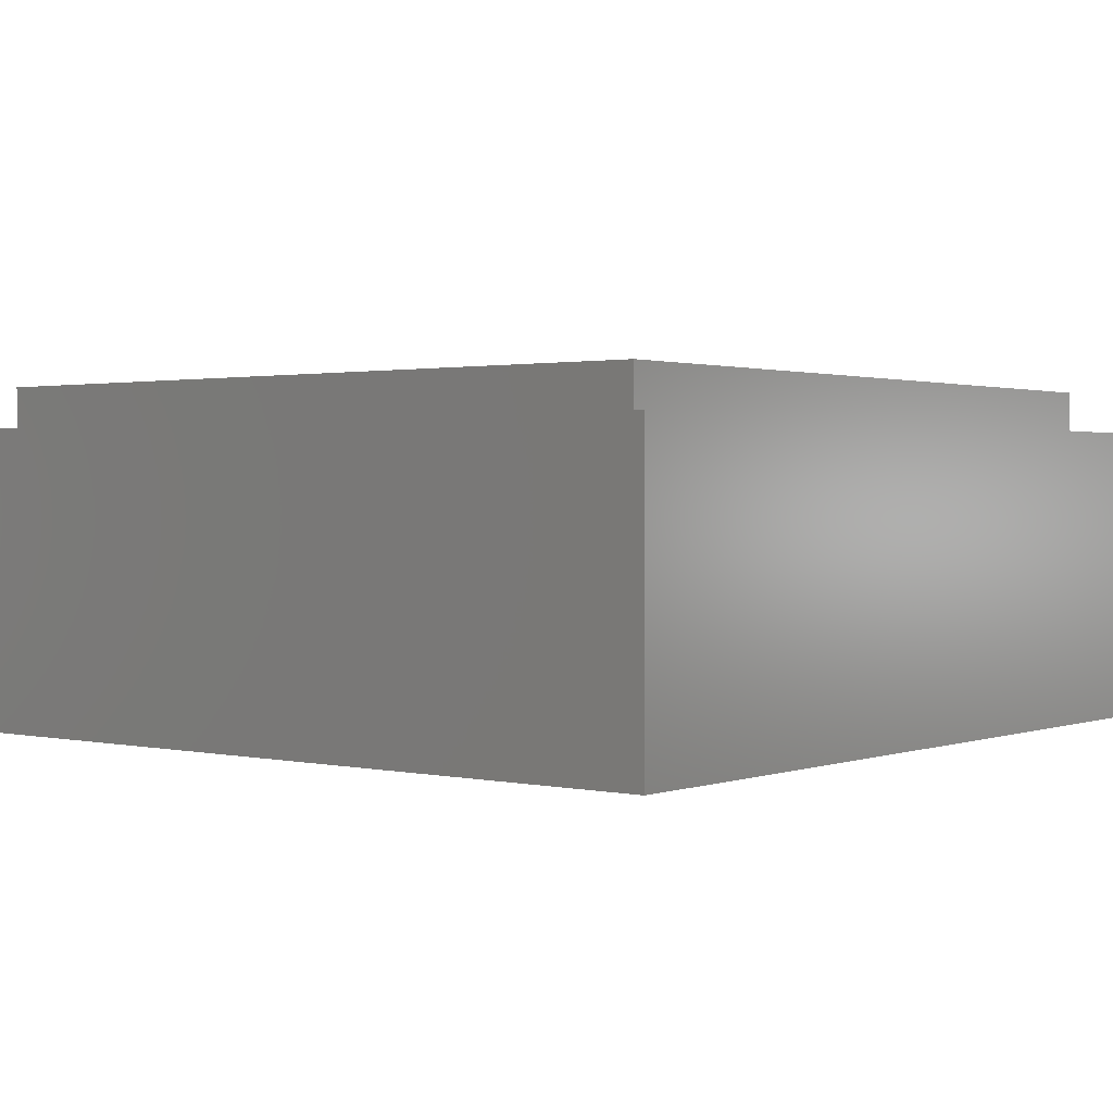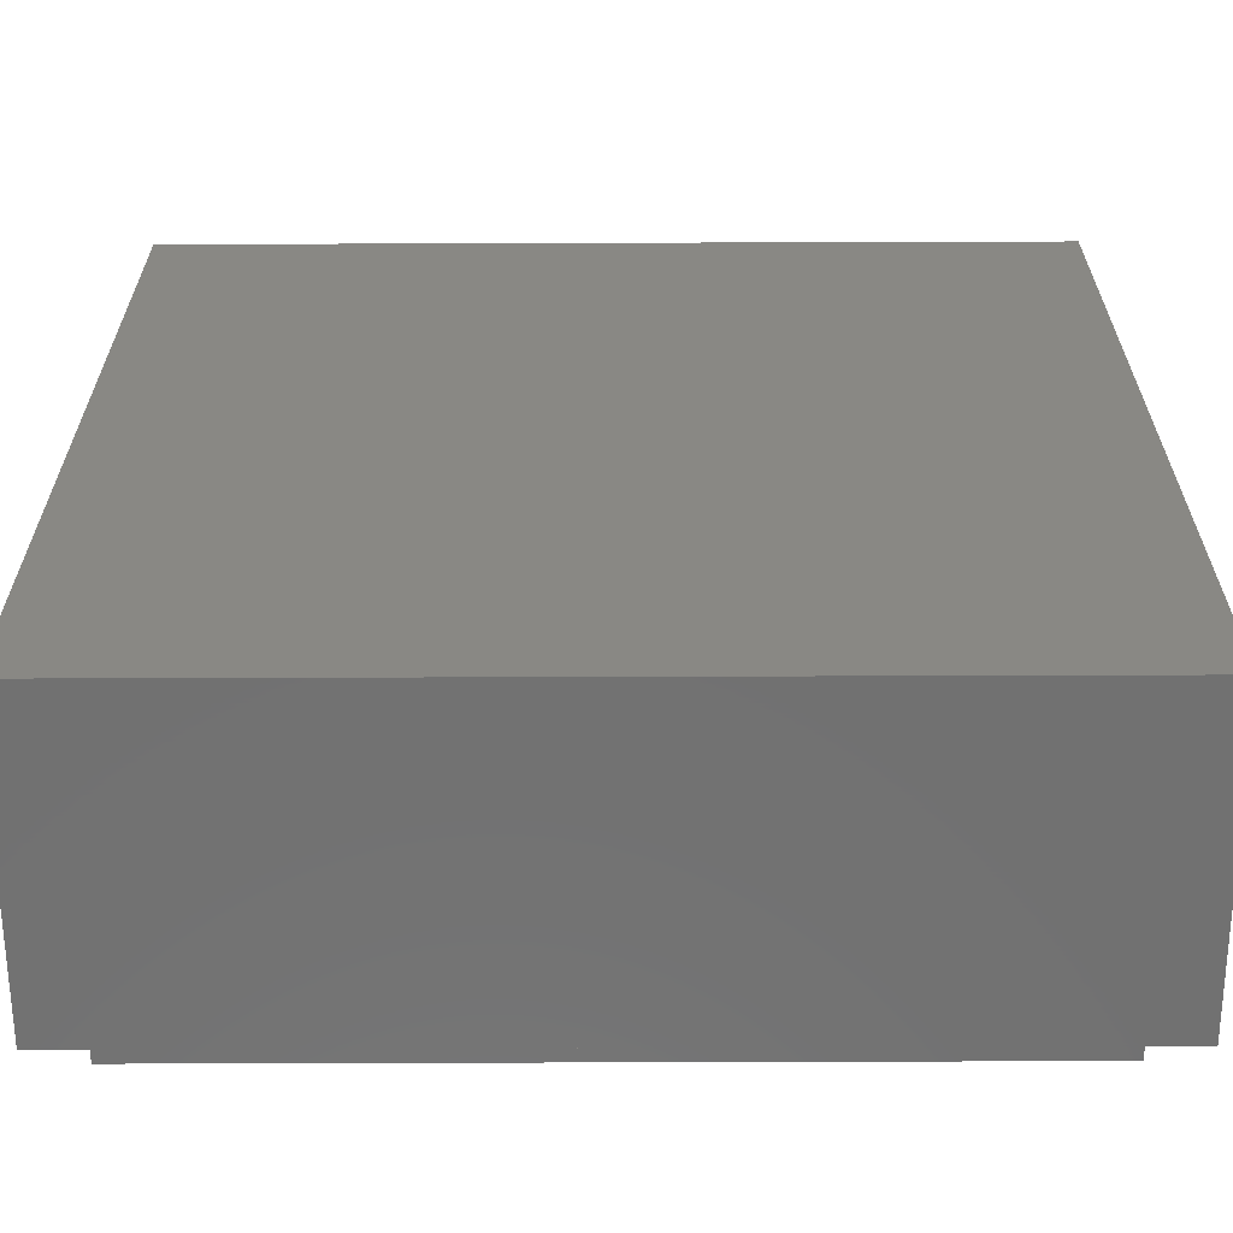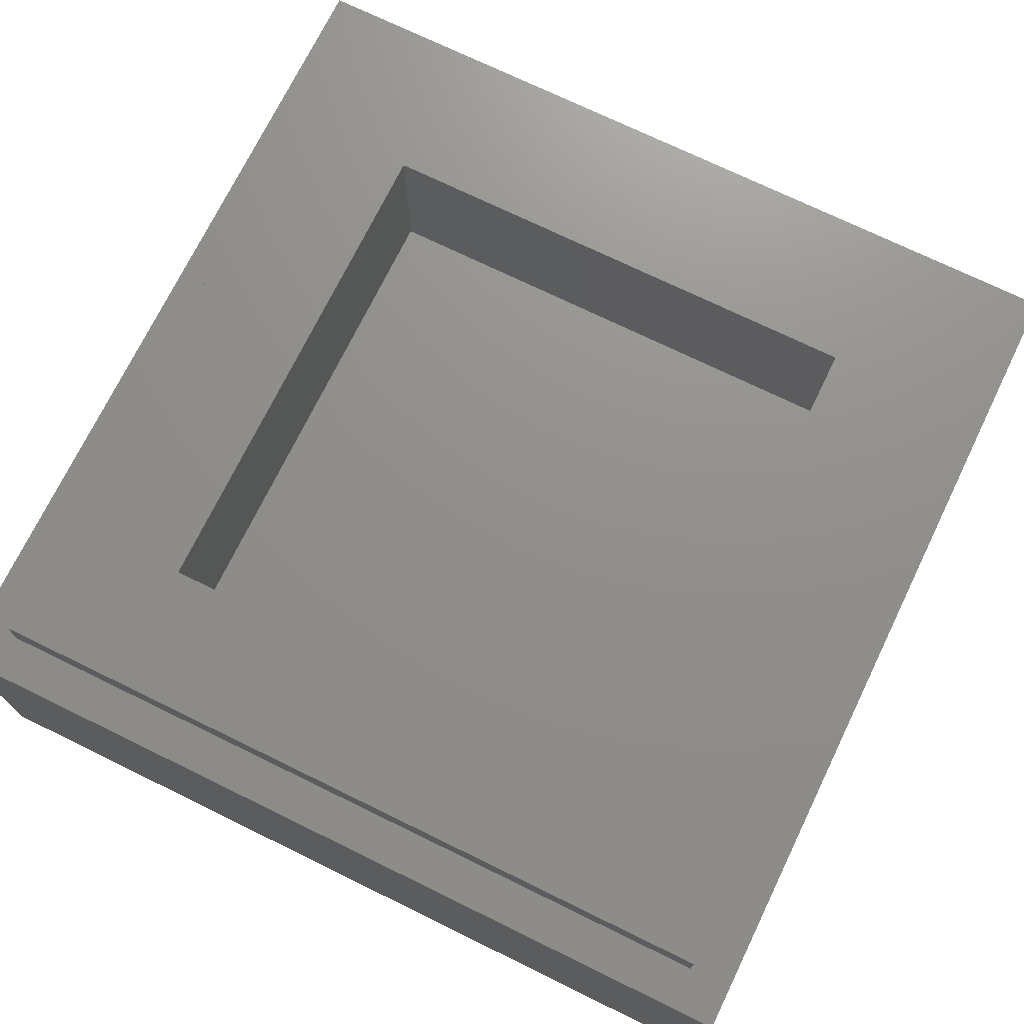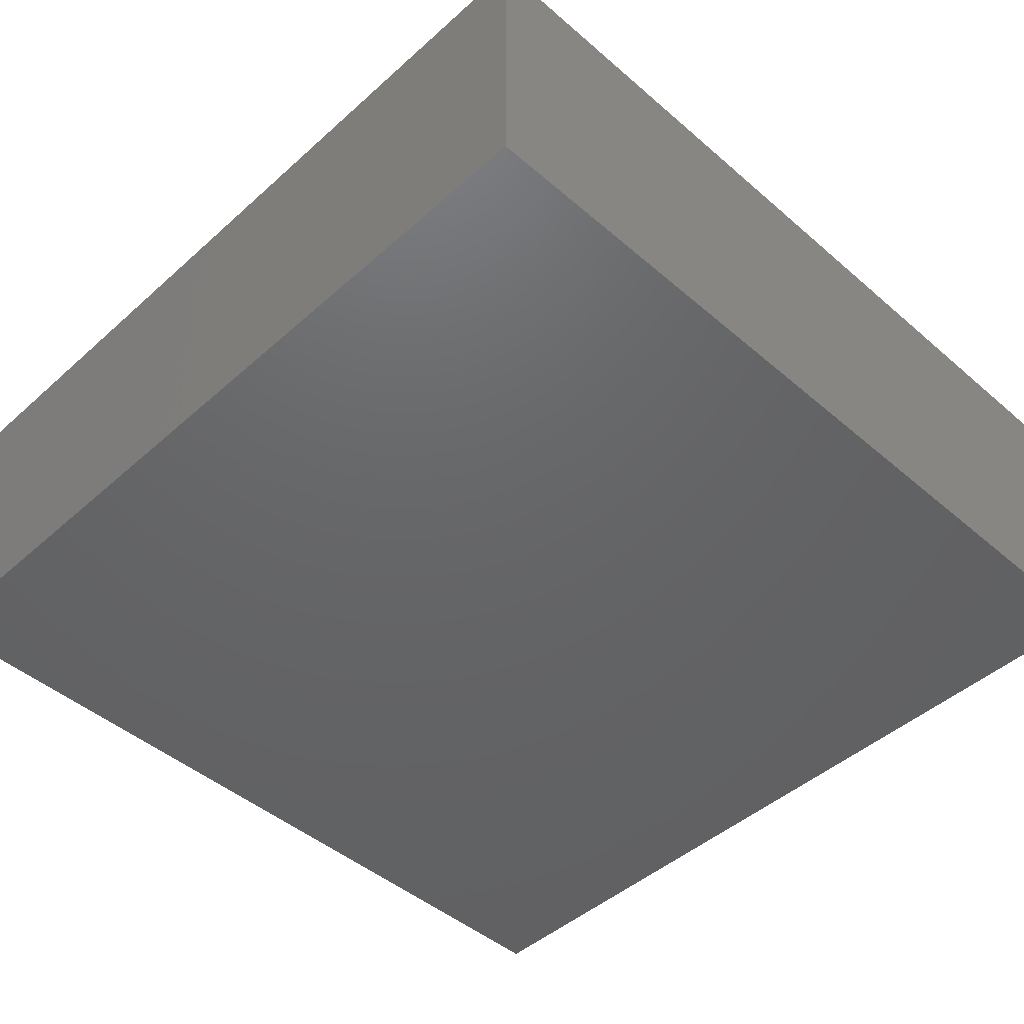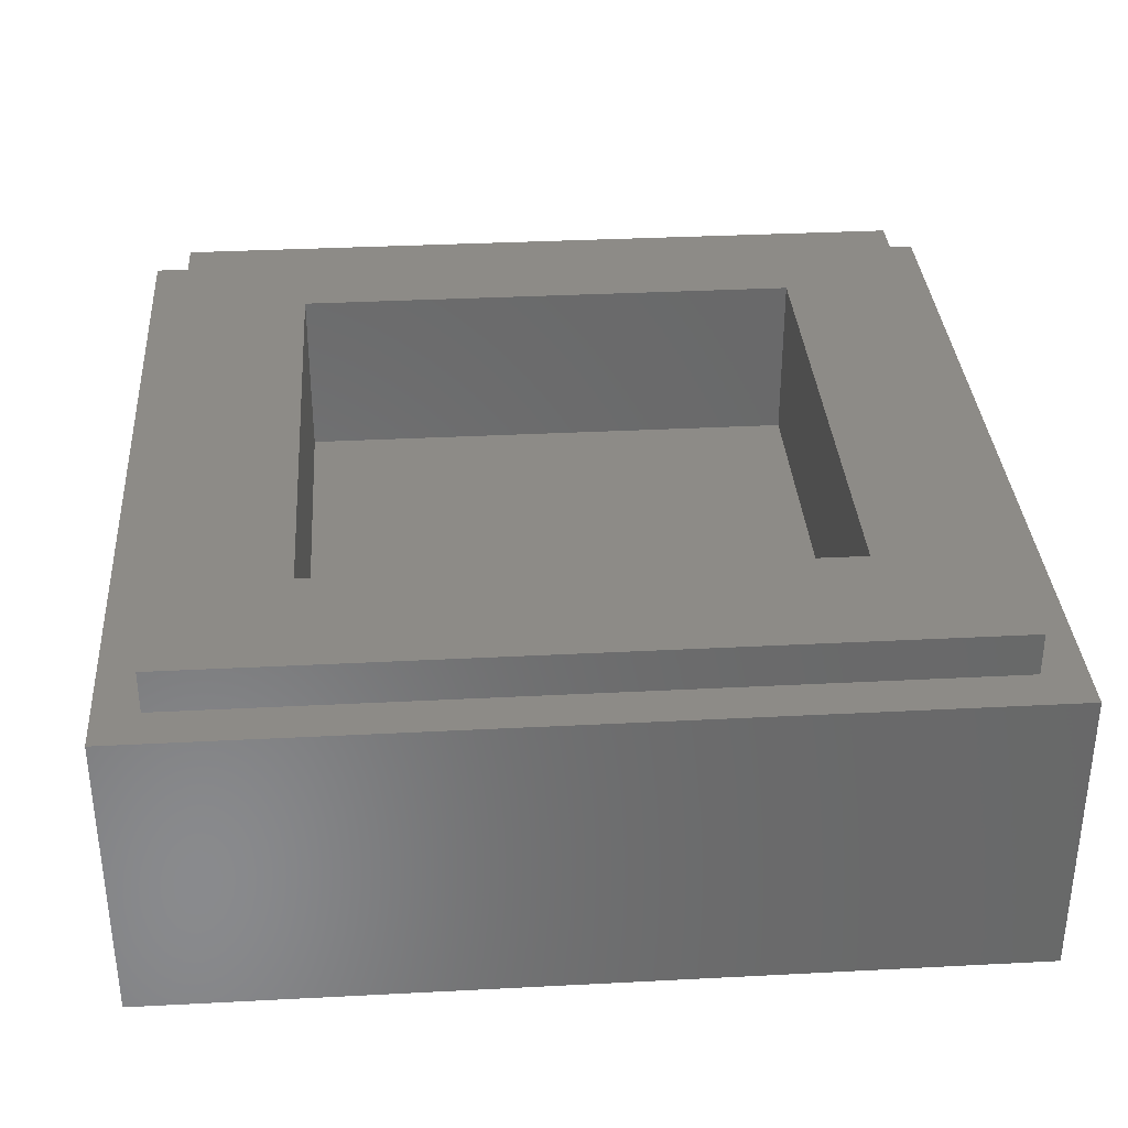
<metadata>
{"format":"stl","ext":"stl","renderer":"f3d","projection":"perspective","resolution":1024,"background":"white","views":[{"elev":1.4,"azim":128.5,"up":"+Y"},{"elev":-63.2,"azim":0.2,"up":"+Z"},{"elev":72.7,"azim":116.0,"up":"+Y"},{"elev":-46.2,"azim":45.5,"up":"+Y"},{"elev":34.3,"azim":176.0,"up":"+Y"}]}
</metadata>
<code>
# stl→obj: 267 verts, 530 faces
v -0.6 0 -2.6
v -0.5948 0 -2.078
v -0.6 0 -2
v -0.5795 0 -2.155
v -0.5543 0 -2.23
v -0.5196 0 -2.3
v -0.476 0 -2.365
v -0.4243 0 -2.424
v -0.3653 0 -2.476
v -0.3 0 -2.52
v -0.2296 0 -2.554
v -0.1553 0 -2.579
v -0.0783 0 -2.595
v 0 0 -2.6
v 0.6 0 -2.6
v 0.0783 0 -2.595
v 0.1553 0 -2.579
v 0.2296 0 -2.554
v 0.3 0 -2.52
v 0.3653 0 -2.476
v 0.4243 0 -2.424
v 0.476 0 -2.365
v 0.5196 0 -2.3
v 0.5543 0 -2.23
v 0.5795 0 -2.155
v 0.5948 0 -2.078
v 0.6 0 -2
v -4 2.8 4
v -4 0 4
v 4 0 4
v 4 2.8 4
v -4 2.8 -4
v -4 0 -4
v 4 2.8 -4
v 4 0 -4
v -2.4 1.6 2.4
v 2.4 1.6 2.4
v 2.4 1.6 -2.4
v -2.4 1.6 -2.4
v -2.4 3.2 2.4
v 2.4 3.2 2.4
v -2.4 3.2 -2.4
v 2.4 3.2 -2.4
v -3.6 3.2 3.6
v -3.6 2.8 3.6
v 3.6 2.8 3.6
v 3.6 3.2 3.6
v -3.6 3.2 -3.6
v -3.6 2.8 -3.6
v 3.6 3.2 -3.6
v 3.6 2.8 -3.6
v -1.2 0 -1.6
v -0.72 0 -1.6
v -0.7241 0 -1.537
v -0.7364 0 -1.476
v -0.7565 0 -1.416
v -0.7843 0 -1.36
v -0.8192 0 -1.308
v -0.8606 0 -1.261
v -0.9078 0 -1.219
v -0.96 0 -1.184
v -1.016 0 -1.157
v -1.076 0 -1.136
v -1.137 0 -1.124
v -1.2 0 -1.12
v -1.263 0 -1.124
v -1.324 0 -1.136
v -1.384 0 -1.157
v -1.44 0 -1.184
v -1.492 0 -1.219
v -1.539 0 -1.261
v -1.581 0 -1.308
v -1.616 0 -1.36
v -1.643 0 -1.416
v -1.664 0 -1.476
v -1.676 0 -1.537
v -1.68 0 -1.6
v -1.676 0 -1.663
v -1.664 0 -1.724
v -1.643 0 -1.784
v -1.616 0 -1.84
v -1.581 0 -1.892
v -1.539 0 -1.939
v -1.492 0 -1.981
v -1.44 0 -2.016
v -1.384 0 -2.043
v -1.324 0 -2.064
v -1.263 0 -2.076
v -1.2 0 -2.08
v -1.137 0 -2.076
v -1.076 0 -2.064
v -1.016 0 -2.043
v -0.96 0 -2.016
v -0.9078 0 -1.981
v -0.8606 0 -1.939
v -0.8192 0 -1.892
v -0.7843 0 -1.84
v -0.7565 0 -1.784
v -0.7364 0 -1.724
v -0.7241 0 -1.663
v -0.72 0 -1.12
v -1.68 0 -1.12
v -1.68 0 -2.08
v -0.72 0 -2.08
v -1.357 0 2.59
v -1.357 0 0.2103
v -1.2 0 0.2
v -1.2 0 2.6
v -1.511 0 2.559
v -1.511 0 0.2409
v -1.659 0 2.509
v -1.659 0 0.2913
v -1.8 0 2.439
v -1.8 0 0.3608
v -1.931 0 2.352
v -1.931 0 0.4479
v -2.049 0 2.248
v -2.049 0 0.5515
v -2.152 0 2.131
v -2.152 0 0.6694
v -2.239 0 2
v -2.239 0 0.8
v -2.309 0 1.859
v -2.309 0 0.9408
v -2.359 0 1.711
v -2.359 0 1.089
v -2.39 0 1.557
v -2.39 0 1.243
v -2.4 0 1.4
v -2.4 0 2.6
v -2.4 0 0.2
v -2.08 0 -0.72
v -2.544 0 -1.056
v -2.856 0 -1.408
v -3.116 0 -1.8
v -3.324 0 -2.224
v -3.476 0 -2.668
v -3.568 0 -3.132
v -3.6 0 -3.6
v -0.6 0 -0.04
v -0.6 0 3.6
v -0.912 0 3.58
v -1.22 0 3.52
v -1.52 0 3.416
v -1.8 0 3.28
v -2.06 0 3.104
v -2.296 0 2.896
v -2.504 0 2.66
v -2.68 0 2.4
v -2.816 0 2.12
v -2.92 0 1.82
v -2.98 0 1.512
v -3 0 1.2
v -2.98 0 0.888
v -2.92 0 0.58
v -2.816 0 0.28
v -2.68 0 0
v -2.504 0 -0.26
v -2.296 0 -0.496
v 1.2 0 -1.6
v 0.7241 0 -1.537
v 0.72 0 -1.6
v 0.7364 0 -1.476
v 0.7565 0 -1.416
v 0.7843 0 -1.36
v 0.8192 0 -1.308
v 0.8606 0 -1.261
v 0.9078 0 -1.219
v 0.96 0 -1.184
v 1.016 0 -1.157
v 1.076 0 -1.136
v 1.137 0 -1.124
v 1.2 0 -1.12
v 1.263 0 -1.124
v 1.324 0 -1.136
v 1.384 0 -1.157
v 1.44 0 -1.184
v 1.492 0 -1.219
v 1.539 0 -1.261
v 1.581 0 -1.308
v 1.616 0 -1.36
v 1.643 0 -1.416
v 1.664 0 -1.476
v 1.676 0 -1.537
v 1.68 0 -1.6
v 1.676 0 -1.663
v 1.664 0 -1.724
v 1.643 0 -1.784
v 1.616 0 -1.84
v 1.581 0 -1.892
v 1.539 0 -1.939
v 1.492 0 -1.981
v 1.44 0 -2.016
v 1.384 0 -2.043
v 1.324 0 -2.064
v 1.263 0 -2.076
v 1.2 0 -2.08
v 1.137 0 -2.076
v 1.076 0 -2.064
v 1.016 0 -2.043
v 0.96 0 -2.016
v 0.9078 0 -1.981
v 0.8606 0 -1.939
v 0.8192 0 -1.892
v 0.7843 0 -1.84
v 0.7565 0 -1.784
v 0.7364 0 -1.724
v 0.7241 0 -1.663
v 0.72 0 -1.12
v 1.68 0 -1.12
v 1.68 0 -2.08
v 0.72 0 -2.08
v 1.357 0 2.59
v 1.2 0 0.2
v 1.357 0 0.2103
v 1.2 0 2.6
v 1.511 0 2.559
v 1.511 0 0.2409
v 1.659 0 2.509
v 1.659 0 0.2913
v 1.8 0 2.439
v 1.8 0 0.3608
v 1.931 0 2.352
v 1.931 0 0.4479
v 2.049 0 2.248
v 2.049 0 0.5515
v 2.152 0 2.131
v 2.152 0 0.6694
v 2.239 0 2
v 2.239 0 0.8
v 2.309 0 1.859
v 2.309 0 0.9408
v 2.359 0 1.711
v 2.359 0 1.089
v 2.39 0 1.557
v 2.39 0 1.243
v 2.4 0 1.4
v 2.4 0 2.6
v 2.4 0 0.2
v 2.544 0 -1.056
v 2.08 0 -0.72
v 2.856 0 -1.408
v 3.116 0 -1.8
v 3.324 0 -2.224
v 3.476 0 -2.668
v 3.568 0 -3.132
v 3.6 0 -3.6
v 0.6 0 -0.04
v 0.912 0 3.58
v 0.6 0 3.6
v 1.22 0 3.52
v 1.52 0 3.416
v 1.8 0 3.28
v 2.06 0 3.104
v 2.296 0 2.896
v 2.504 0 2.66
v 2.68 0 2.4
v 2.816 0 2.12
v 2.92 0 1.82
v 2.98 0 1.512
v 3 0 1.2
v 2.98 0 0.888
v 2.92 0 0.58
v 2.816 0 0.28
v 2.68 0 0
v 2.504 0 -0.26
v 2.296 0 -0.496
f 1 2 3
f 1 4 2
f 1 5 4
f 1 6 5
f 1 7 6
f 1 8 7
f 1 9 8
f 1 10 9
f 1 11 10
f 1 12 11
f 1 13 12
f 1 14 13
f 15 16 14
f 15 17 16
f 15 18 17
f 15 19 18
f 15 20 19
f 15 21 20
f 15 22 21
f 15 23 22
f 15 24 23
f 15 25 24
f 15 26 25
f 15 27 26
f 2 26 27
f 27 3 2
f 4 25 26
f 26 2 4
f 5 24 25
f 25 4 5
f 6 23 24
f 24 5 6
f 7 22 23
f 23 6 7
f 8 21 22
f 22 7 8
f 9 20 21
f 21 8 9
f 10 19 20
f 20 9 10
f 11 18 19
f 19 10 11
f 12 17 18
f 18 11 12
f 13 16 17
f 17 12 13
f 14 16 13
f 28 29 30
f 30 31 28
f 32 33 29
f 29 28 32
f 34 35 33
f 33 32 34
f 31 30 35
f 35 34 31
f 36 37 38
f 38 39 36
f 36 40 41
f 41 37 36
f 39 42 40
f 40 36 39
f 38 43 42
f 42 39 38
f 37 41 43
f 43 38 37
f 44 45 46
f 46 47 44
f 48 49 45
f 45 44 48
f 50 51 49
f 49 48 50
f 47 46 51
f 51 50 47
f 47 41 40
f 40 44 47
f 44 40 42
f 42 48 44
f 48 42 43
f 43 50 48
f 50 43 41
f 41 47 50
f 31 46 45
f 45 28 31
f 28 45 49
f 49 32 28
f 32 49 51
f 51 34 32
f 34 51 46
f 46 31 34
f 52 53 54
f 52 54 55
f 52 55 56
f 52 56 57
f 52 57 58
f 52 58 59
f 52 59 60
f 52 60 61
f 52 61 62
f 52 62 63
f 52 63 64
f 52 64 65
f 52 65 66
f 52 66 67
f 52 67 68
f 52 68 69
f 52 69 70
f 52 70 71
f 52 71 72
f 52 72 73
f 52 73 74
f 52 74 75
f 52 75 76
f 52 76 77
f 52 77 78
f 52 78 79
f 52 79 80
f 52 80 81
f 52 81 82
f 52 82 83
f 52 83 84
f 52 84 85
f 52 85 86
f 52 86 87
f 52 87 88
f 52 88 89
f 52 89 90
f 52 90 91
f 52 91 92
f 52 92 93
f 52 93 94
f 52 94 95
f 52 95 96
f 52 96 97
f 52 97 98
f 52 98 99
f 52 99 100
f 52 100 53
f 54 53 101
f 55 54 101
f 56 55 101
f 57 56 101
f 58 57 101
f 59 58 101
f 60 59 101
f 61 60 101
f 62 61 101
f 63 62 101
f 64 63 101
f 65 64 101
f 66 65 102
f 67 66 102
f 68 67 102
f 69 68 102
f 70 69 102
f 71 70 102
f 72 71 102
f 73 72 102
f 74 73 102
f 75 74 102
f 76 75 102
f 77 76 102
f 78 77 103
f 79 78 103
f 80 79 103
f 81 80 103
f 82 81 103
f 83 82 103
f 84 83 103
f 85 84 103
f 86 85 103
f 87 86 103
f 88 87 103
f 89 88 103
f 90 89 104
f 91 90 104
f 92 91 104
f 93 92 104
f 94 93 104
f 95 94 104
f 96 95 104
f 97 96 104
f 98 97 104
f 99 98 104
f 100 99 104
f 53 100 104
f 105 106 107
f 107 108 105
f 109 110 106
f 106 105 109
f 111 112 110
f 110 109 111
f 113 114 112
f 112 111 113
f 115 116 114
f 114 113 115
f 117 118 116
f 116 115 117
f 119 120 118
f 118 117 119
f 121 122 120
f 120 119 121
f 123 124 122
f 122 121 123
f 125 126 124
f 124 123 125
f 127 128 126
f 126 125 127
f 129 128 127
f 130 105 108
f 130 109 105
f 130 111 109
f 130 113 111
f 130 115 113
f 130 117 115
f 130 119 117
f 130 121 119
f 130 123 121
f 130 125 123
f 130 127 125
f 130 129 127
f 131 128 129
f 131 126 128
f 131 124 126
f 131 122 124
f 131 120 122
f 131 118 120
f 131 116 118
f 131 114 116
f 131 112 114
f 131 110 112
f 131 106 110
f 131 107 106
f 102 132 133
f 133 77 102
f 77 133 134
f 134 103 77
f 103 134 135
f 135 136 103
f 103 136 137
f 137 138 103
f 89 103 138
f 138 139 89
f 104 89 139
f 139 1 104
f 104 1 3
f 3 53 104
f 140 141 142
f 142 108 140
f 108 142 143
f 143 144 108
f 108 144 145
f 145 146 108
f 108 146 147
f 147 130 108
f 130 147 148
f 148 149 130
f 129 130 149
f 149 150 129
f 129 150 151
f 151 152 129
f 129 152 153
f 153 154 129
f 129 154 155
f 155 131 129
f 131 155 156
f 156 157 131
f 131 157 158
f 158 159 131
f 107 131 159
f 159 132 107
f 140 107 132
f 132 102 140
f 108 107 140
f 140 102 65
f 140 65 101
f 1 139 14
f 29 143 142
f 29 144 143
f 29 145 144
f 29 146 145
f 29 147 146
f 29 148 147
f 29 149 148
f 29 150 149
f 29 151 150
f 29 152 151
f 29 153 152
f 153 29 135
f 135 154 153
f 155 154 135
f 135 134 155
f 155 134 156
f 156 134 157
f 158 157 134
f 134 133 158
f 158 133 159
f 159 133 132
f 29 136 135
f 29 137 136
f 29 138 137
f 139 138 29
f 29 33 139
f 29 142 141
f 160 161 162
f 160 163 161
f 160 164 163
f 160 165 164
f 160 166 165
f 160 167 166
f 160 168 167
f 160 169 168
f 160 170 169
f 160 171 170
f 160 172 171
f 160 173 172
f 160 174 173
f 160 175 174
f 160 176 175
f 160 177 176
f 160 178 177
f 160 179 178
f 160 180 179
f 160 181 180
f 160 182 181
f 160 183 182
f 160 184 183
f 160 185 184
f 160 186 185
f 160 187 186
f 160 188 187
f 160 189 188
f 160 190 189
f 160 191 190
f 160 192 191
f 160 193 192
f 160 194 193
f 160 195 194
f 160 196 195
f 160 197 196
f 160 198 197
f 160 199 198
f 160 200 199
f 160 201 200
f 160 202 201
f 160 203 202
f 160 204 203
f 160 205 204
f 160 206 205
f 160 207 206
f 160 208 207
f 160 162 208
f 161 209 162
f 163 209 161
f 164 209 163
f 165 209 164
f 166 209 165
f 167 209 166
f 168 209 167
f 169 209 168
f 170 209 169
f 171 209 170
f 172 209 171
f 173 209 172
f 174 210 173
f 175 210 174
f 176 210 175
f 177 210 176
f 178 210 177
f 179 210 178
f 180 210 179
f 181 210 180
f 182 210 181
f 183 210 182
f 184 210 183
f 185 210 184
f 186 211 185
f 187 211 186
f 188 211 187
f 189 211 188
f 190 211 189
f 191 211 190
f 192 211 191
f 193 211 192
f 194 211 193
f 195 211 194
f 196 211 195
f 197 211 196
f 198 212 197
f 199 212 198
f 200 212 199
f 201 212 200
f 202 212 201
f 203 212 202
f 204 212 203
f 205 212 204
f 206 212 205
f 207 212 206
f 208 212 207
f 162 212 208
f 213 214 215
f 214 213 216
f 217 215 218
f 215 217 213
f 219 218 220
f 218 219 217
f 221 220 222
f 220 221 219
f 223 222 224
f 222 223 221
f 225 224 226
f 224 225 223
f 227 226 228
f 226 227 225
f 229 228 230
f 228 229 227
f 231 230 232
f 230 231 229
f 233 232 234
f 232 233 231
f 235 234 236
f 234 235 233
f 237 235 236
f 238 216 213
f 238 213 217
f 238 217 219
f 238 219 221
f 238 221 223
f 238 223 225
f 238 225 227
f 238 227 229
f 238 229 231
f 238 231 233
f 238 233 235
f 238 235 237
f 239 237 236
f 239 236 234
f 239 234 232
f 239 232 230
f 239 230 228
f 239 228 226
f 239 226 224
f 239 224 222
f 239 222 220
f 239 220 218
f 239 218 215
f 239 215 214
f 210 240 241
f 240 210 185
f 185 242 240
f 242 185 211
f 211 243 242
f 243 211 244
f 211 245 244
f 245 211 246
f 197 246 211
f 246 197 247
f 212 247 197
f 247 212 15
f 212 27 15
f 27 212 162
f 248 249 250
f 249 248 216
f 216 251 249
f 251 216 252
f 216 253 252
f 253 216 254
f 216 255 254
f 255 216 238
f 238 256 255
f 256 238 257
f 237 257 238
f 257 237 258
f 237 259 258
f 259 237 260
f 237 261 260
f 261 237 262
f 237 263 262
f 263 237 239
f 239 264 263
f 264 239 265
f 239 266 265
f 266 239 267
f 214 267 239
f 267 214 241
f 248 241 214
f 241 248 210
f 216 248 214
f 248 173 210
f 248 209 173
f 15 14 247
f 30 249 251
f 30 251 252
f 30 252 253
f 30 253 254
f 30 254 255
f 30 255 256
f 30 256 257
f 30 257 258
f 30 258 259
f 30 259 260
f 30 260 261
f 261 243 30
f 243 261 262
f 263 243 262
f 243 263 242
f 263 264 242
f 264 265 242
f 266 242 265
f 242 266 240
f 266 267 240
f 267 241 240
f 30 243 244
f 30 244 245
f 30 245 246
f 247 30 246
f 30 247 35
f 30 250 249
f 29 141 250
f 250 30 29
f 248 250 141
f 141 140 248
f 248 140 101
f 101 209 248
f 162 209 101
f 101 53 162
f 162 53 3
f 3 27 162
f 14 139 247
f 247 139 33
f 33 35 247

</code>
